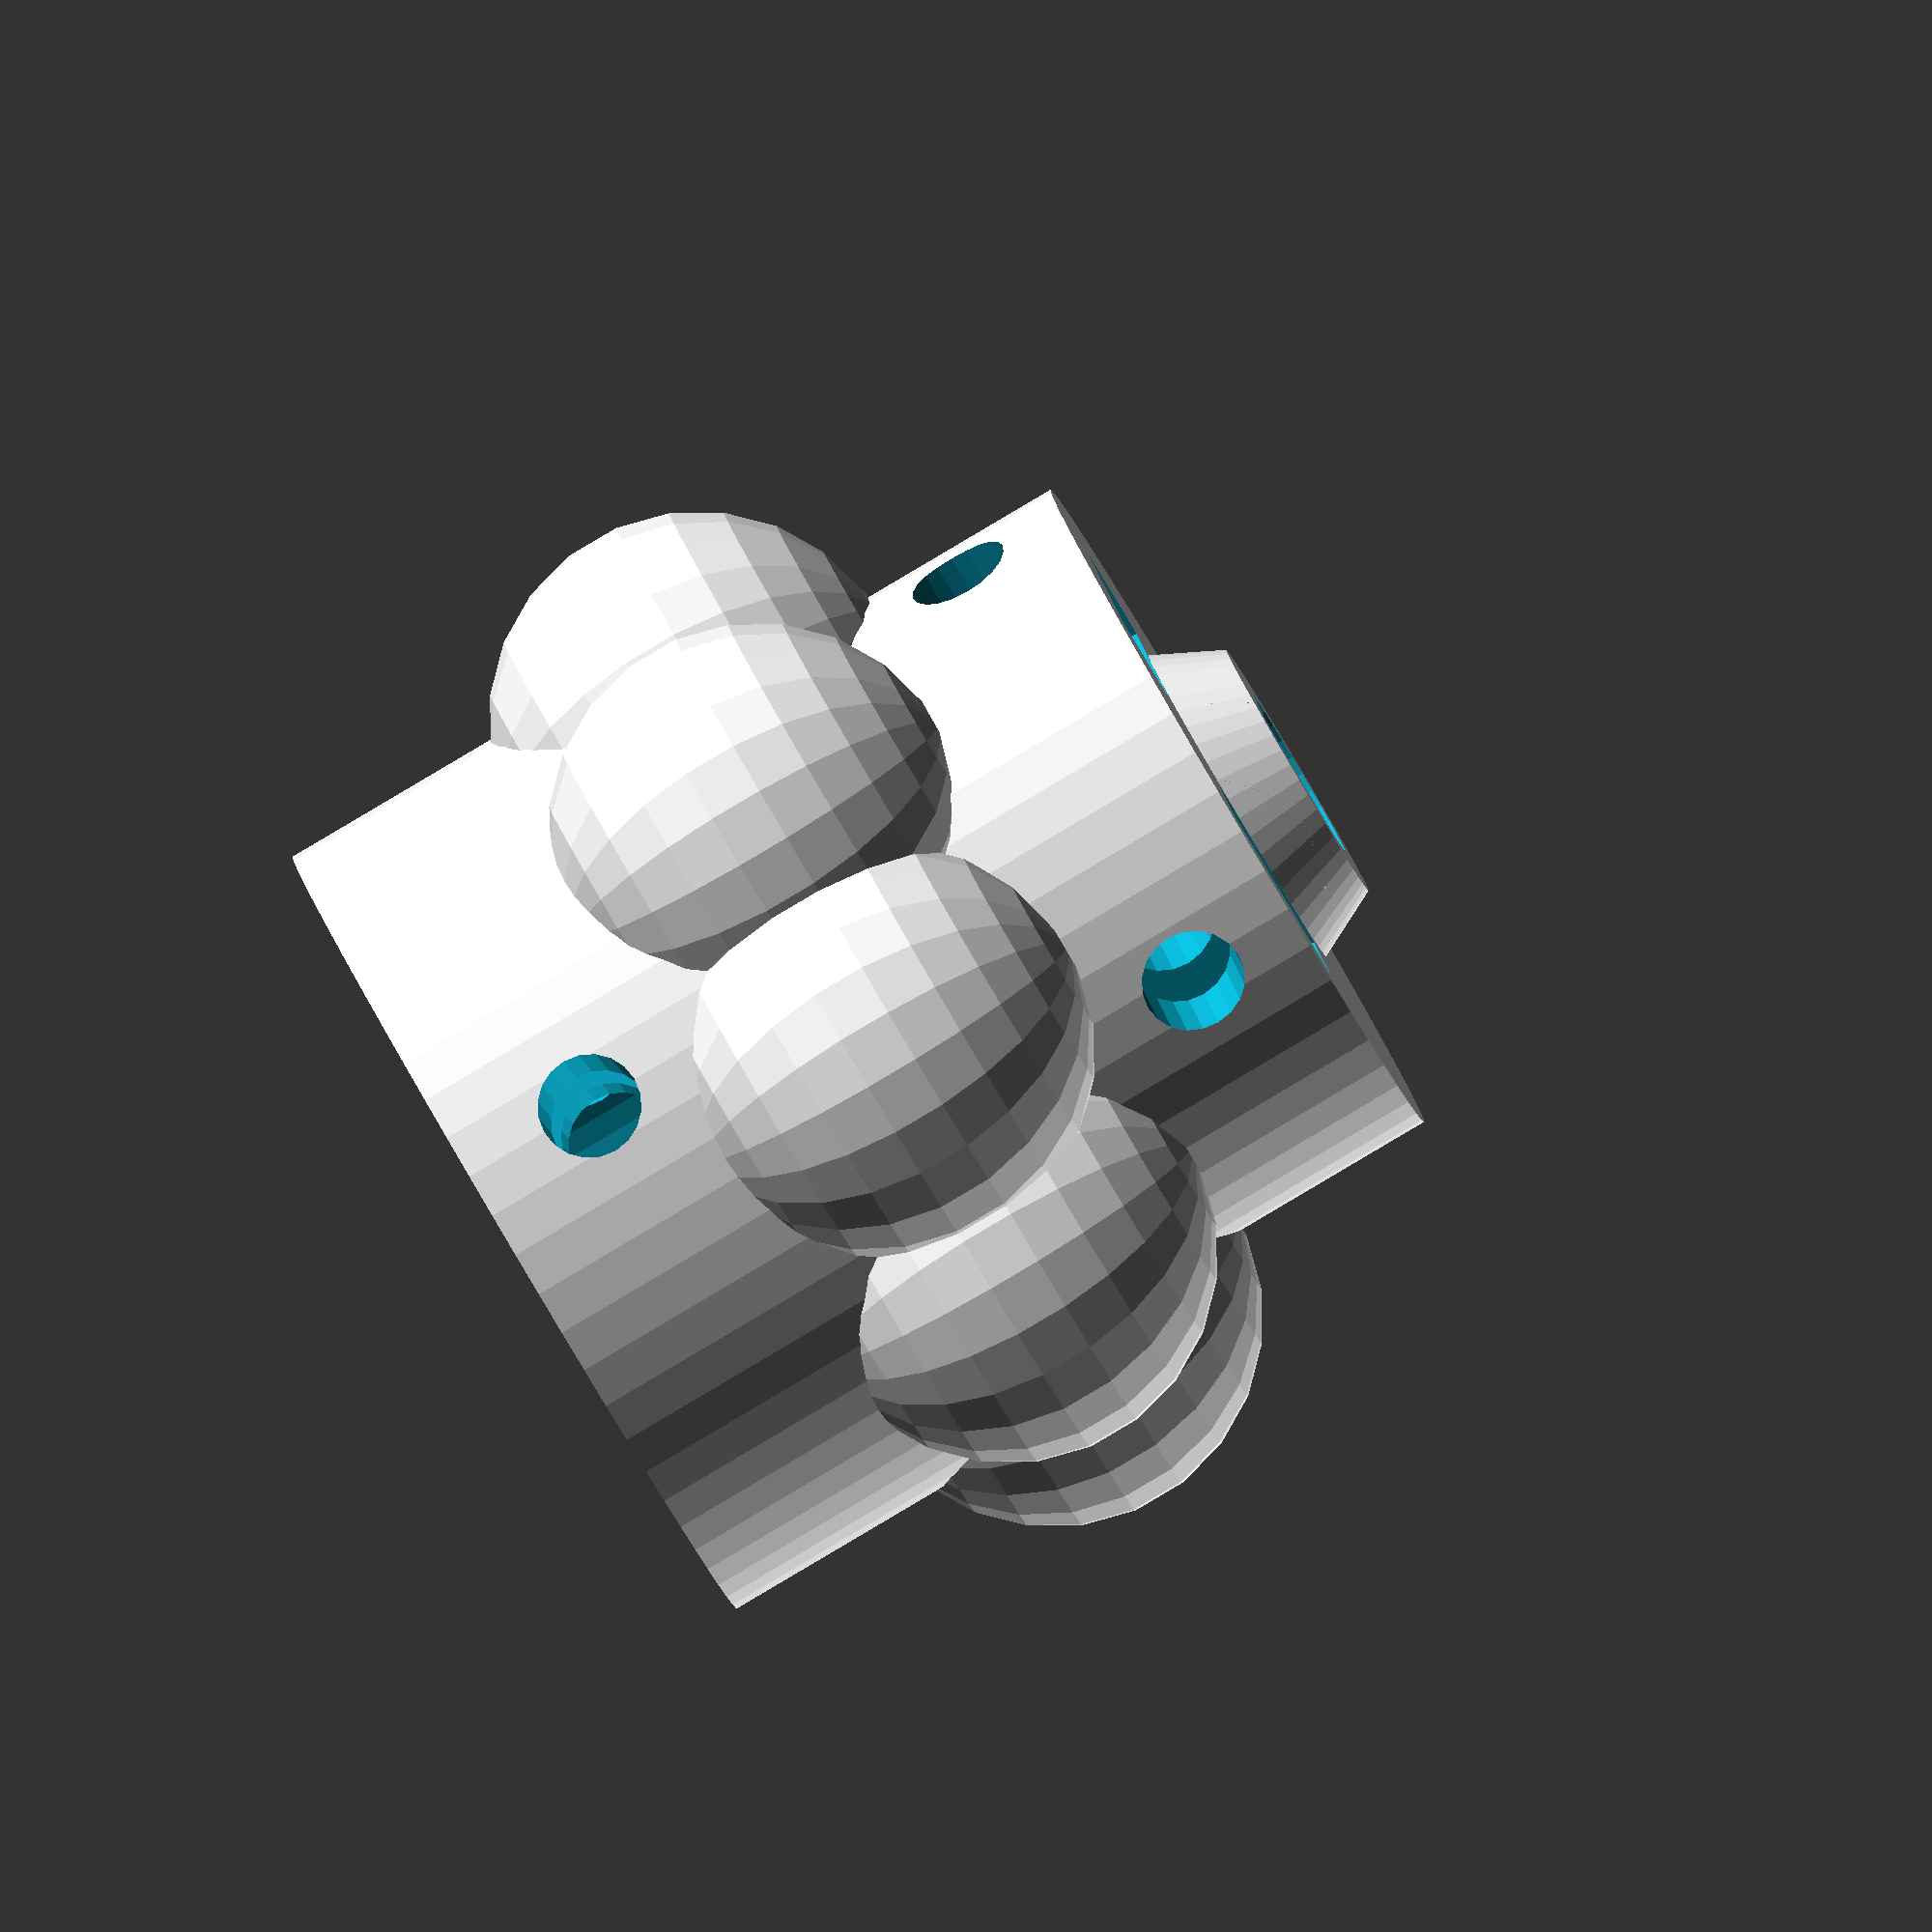
<openscad>
difference(){
  union(){
    cylinder(d=25,h=14,$fn=60);
    translate([0,0,12]) 
      for(r=[0:45:360]) rotate([0,0,r]) translate([10,0]) {
        sphere(d=12,$fn=24);
        *translate([0,0,-5]) cylinder(d1=2,d2=7,h=3,$fn=24);
      }
    
    translate([0,0,24]) cylinder(d1=10,d2=8,h=2,$fn=50);
    translate([0,0,14]) cylinder(d=21,h=10,$fn=50);
  }
  translate([0,0,-.01]) {
    for(r=[0:120:359]) rotate([0,0,r]) {
      translate([-2.9,6]) cube([5.8,2.8,7.4]);
      translate([0,0,4]) rotate([-90,0]) cylinder(d=3,h=20,$fn=20);
    }
    for(r=[0:90:90]) rotate([0,0,r+60]) translate([0,0,16.62]) {
      translate([-2.9,5]) cube([5.8,2.8,7.4]);
      translate([0,0,4]) rotate([-90,0]) cylinder(d=3,h=20,$fn=20);
    }
    rotate([0,0,60]) difference() {
      cylinder(d=5.4,h=30,$fn=30);
      for(r=[0,90]) rotate([0,0,r]) translate([-2,2.25,-.01]) cube([6,2,30.02]);
    }
    cylinder(d=8.2,h=10,$fn=40);
    translate([0,0,9.99]) cylinder(d1=8.2,d2=5.4,h=6,$fn=30);
  }
}
</openscad>
<views>
elev=267.2 azim=131.8 roll=239.4 proj=o view=wireframe
</views>
